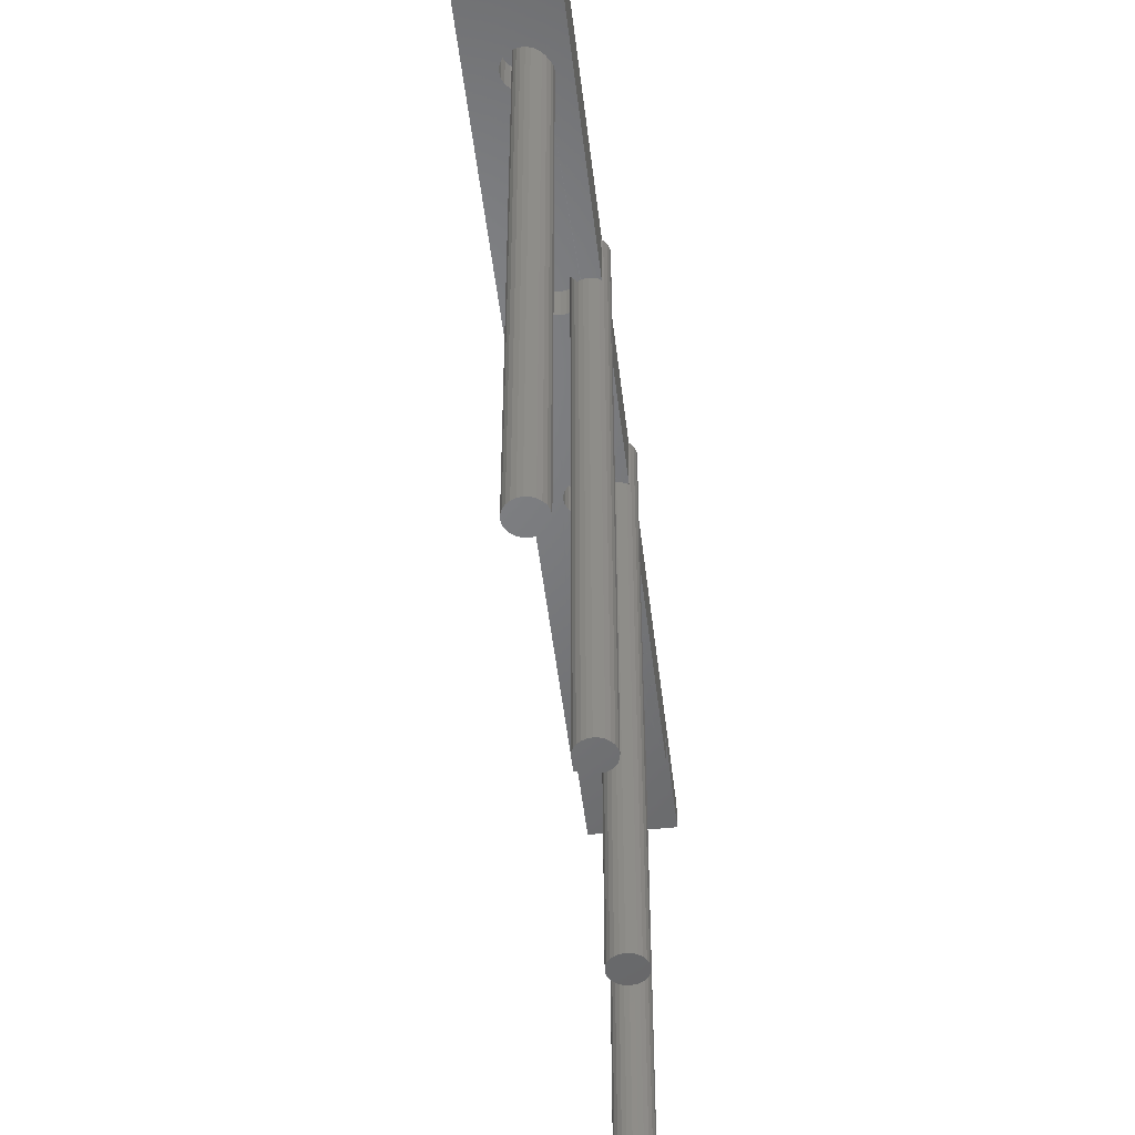
<metadata>
{"format":"stl","ext":"stl","renderer":"f3d","projection":"perspective","resolution":1024,"background":"white","views":[{"elev":-50.5,"azim":-173.3,"up":"+Z"}]}
</metadata>
<code>
# stl→obj: 410 verts, 800 faces
v 299.7 7.197 -86.63
v 300 7.097 -122.6
v 299.7 7.197 -122.6
v 300 7.097 -86.63
v 300.2 6.939 -122.6
v 300.3 6.731 -86.63
v 300.3 6.731 -122.6
v 300.2 6.939 -86.63
v 300.4 6.49 -86.63
v 300.4 6.49 -122.6
v 299.7 5.266 -86.63
v 299.5 5.231 -122.6
v 299.7 5.266 -122.6
v 299.5 5.231 -86.63
v 300.3 5.731 -122.6
v 300.2 5.524 -86.63
v 300.2 5.524 -122.6
v 300.3 5.731 -86.63
v 300.5 6.231 -122.6
v 300.4 5.973 -86.63
v 300.4 5.973 -122.6
v 300.5 6.231 -86.63
v 299 5.365 -86.63
v 298.8 5.524 -122.6
v 299 5.365 -122.6
v 298.8 5.524 -86.63
v 300 5.365 -122.6
v 300 5.365 -86.63
v 299.2 5.266 -86.63
v 299.2 5.266 -122.6
v 298.6 5.731 -86.63
v 298.6 5.731 -122.6
v 298.5 5.973 -86.63
v 298.5 5.973 -122.6
v 298.5 6.231 -86.63
v 298.5 6.231 -122.6
v 298.5 6.49 -86.63
v 298.5 6.49 -122.6
v 298.6 6.731 -86.63
v 298.6 6.731 -122.6
v 298.8 6.939 -86.63
v 298.8 6.939 -122.6
v 299 7.097 -122.6
v 299 7.097 -86.63
v 299.2 7.197 -122.6
v 299.2 7.197 -86.63
v 299.5 7.231 -122.6
v 299.5 7.231 -86.63
v 301 32.2 -86.63
v 301.2 32.1 -122.6
v 301 32.2 -122.6
v 301.2 32.1 -86.63
v 301.4 31.94 -122.6
v 301.6 31.73 -86.63
v 301.6 31.73 -122.6
v 301.4 31.94 -86.63
v 301.7 31.49 -86.63
v 301.7 31.49 -122.6
v 301 30.26 -86.63
v 300.7 30.23 -122.6
v 301 30.26 -122.6
v 300.7 30.23 -86.63
v 301.6 30.73 -122.6
v 301.4 30.52 -86.63
v 301.4 30.52 -122.6
v 301.6 30.73 -86.63
v 301.7 31.23 -122.6
v 301.7 30.97 -86.63
v 301.7 30.97 -122.6
v 301.7 31.23 -86.63
v 300.2 30.36 -86.63
v 300 30.52 -122.6
v 300.2 30.36 -122.6
v 300 30.52 -86.63
v 301.2 30.36 -122.6
v 301.2 30.36 -86.63
v 300.5 30.26 -86.63
v 300.5 30.26 -122.6
v 299.8 30.73 -86.63
v 299.8 30.73 -122.6
v 299.7 30.97 -86.63
v 299.7 30.97 -122.6
v 299.7 31.23 -86.63
v 299.7 31.23 -122.6
v 299.7 31.49 -86.63
v 299.7 31.49 -122.6
v 299.8 31.73 -86.63
v 299.8 31.73 -122.6
v 300 31.94 -86.63
v 300 31.94 -122.6
v 300.2 32.1 -122.6
v 300.2 32.1 -86.63
v 300.5 32.2 -122.6
v 300.5 32.2 -86.63
v 300.7 32.23 -122.6
v 300.7 32.23 -86.63
v 300.7 -5.303 -87.63
v 301 -5.403 -122.6
v 300.7 -5.303 -122.6
v 301 -5.403 -87.63
v 301.2 -5.562 -122.6
v 301.3 -5.769 -87.63
v 301.3 -5.769 -122.6
v 301.2 -5.562 -87.63
v 301.4 -6.01 -87.63
v 301.4 -6.01 -122.6
v 300.7 -7.235 -87.63
v 300.5 -7.269 -122.6
v 300.7 -7.235 -122.6
v 300.5 -7.269 -87.63
v 301.3 -6.769 -122.6
v 301.2 -6.976 -87.63
v 301.2 -6.976 -122.6
v 301.3 -6.769 -87.63
v 301.5 -6.269 -122.6
v 301.4 -6.528 -87.63
v 301.4 -6.528 -122.6
v 301.5 -6.269 -87.63
v 300 -7.135 -87.63
v 299.8 -6.976 -122.6
v 300 -7.135 -122.6
v 299.8 -6.976 -87.63
v 301 -7.135 -122.6
v 301 -7.135 -87.63
v 300.2 -7.235 -87.63
v 300.2 -7.235 -122.6
v 299.6 -6.769 -87.63
v 299.6 -6.769 -122.6
v 299.5 -6.528 -87.63
v 299.5 -6.528 -122.6
v 299.5 -6.269 -87.63
v 299.5 -6.269 -122.6
v 299.5 -6.01 -87.63
v 299.5 -6.01 -122.6
v 299.6 -5.769 -87.63
v 299.6 -5.769 -122.6
v 299.8 -5.562 -87.63
v 299.8 -5.562 -122.6
v 300 -5.403 -122.6
v 300 -5.403 -87.63
v 300.2 -5.303 -122.6
v 300.2 -5.303 -87.63
v 300.5 -5.269 -122.6
v 300.5 -5.269 -87.63
v 299.7 19.7 -86.63
v 300 19.6 -122.6
v 299.7 19.7 -122.6
v 300 19.6 -86.63
v 300.2 19.44 -122.6
v 300.3 19.23 -86.63
v 300.3 19.23 -122.6
v 300.2 19.44 -86.63
v 300.4 18.99 -86.63
v 300.4 18.99 -122.6
v 299.7 17.77 -86.63
v 299.5 17.73 -122.6
v 299.7 17.77 -122.6
v 299.5 17.73 -86.63
v 300.3 18.23 -122.6
v 300.2 18.02 -86.63
v 300.2 18.02 -122.6
v 300.3 18.23 -86.63
v 300.5 18.73 -122.6
v 300.4 18.47 -86.63
v 300.4 18.47 -122.6
v 300.5 18.73 -86.63
v 299 17.87 -86.63
v 298.8 18.02 -122.6
v 299 17.87 -122.6
v 298.8 18.02 -86.63
v 300 17.87 -122.6
v 300 17.87 -86.63
v 299.2 17.77 -86.63
v 299.2 17.77 -122.6
v 298.6 18.23 -86.63
v 298.6 18.23 -122.6
v 298.5 18.47 -86.63
v 298.5 18.47 -122.6
v 298.5 18.73 -86.63
v 298.5 18.73 -122.6
v 298.5 18.99 -86.63
v 298.5 18.99 -122.6
v 298.6 19.23 -86.63
v 298.6 19.23 -122.6
v 298.8 19.44 -86.63
v 298.8 19.44 -122.6
v 299 19.6 -122.6
v 299 19.6 -86.63
v 299.2 19.7 -122.6
v 299.2 19.7 -86.63
v 299.5 19.73 -122.6
v 299.5 19.73 -86.63
v 303.9 -19.26 -86.13
v 298.9 46.59 -86.13
v 303.9 46.59 -86.13
v 298.9 -19.26 -86.13
v 303.9 37.68 -90.13
v 302.1 32.01 -90.13
v 298.9 37.68 -90.13
v 302.2 31.72 -90.13
v 302.3 31.41 -90.13
v 303.9 -12.32 -90.13
v 301.9 32.26 -90.13
v 301.7 32.46 -90.13
v 301.4 32.58 -90.13
v 301.1 32.63 -90.13
v 301 32.63 -90.13
v 302.2 31.1 -90.13
v 302.1 30.85 -90.13
v 302.1 30.81 -90.13
v 301.9 30.56 -90.13
v 302.3 18.93 -90.13
v 301.6 30.38 -90.13
v 301.4 30.26 -90.13
v 301 30.23 -90.13
v 302.2 19.24 -90.13
v 302.1 19.53 -90.13
v 301.9 19.78 -90.13
v 301.7 19.97 -90.13
v 301.4 20.09 -90.13
v 301.1 20.13 -90.13
v 302.2 18.62 -90.13
v 302.1 18.33 -90.13
v 301.9 18.08 -90.13
v 301.7 17.89 -90.13
v 301.4 17.77 -90.13
v 302.3 6.407 -90.13
v 301.1 17.73 -90.13
v 302.2 6.719 -90.13
v 302.1 7.01 -90.13
v 301.9 7.262 -90.13
v 301.7 7.456 -90.13
v 301.4 7.581 -90.13
v 301.1 7.627 -90.13
v 302.2 6.098 -90.13
v 302.1 5.847 -90.13
v 302.1 5.81 -90.13
v 301.9 5.565 -90.13
v 301.6 5.378 -90.13
v 301.4 5.263 -90.13
v 301 5.227 -90.13
v 302.2 -5.762 -90.13
v 302.1 -5.473 -90.13
v 301.9 -5.224 -90.13
v 301.7 -5.034 -90.13
v 301.4 -4.914 -90.13
v 301.1 -4.873 -90.13
v 302.3 -6.073 -90.13
v 302.2 -6.383 -90.13
v 302.1 -6.673 -90.13
v 301.9 -6.921 -90.13
v 301.7 -7.112 -90.13
v 301.4 -7.232 -90.13
v 301.1 -7.273 -90.13
v 299.9 31.45 -90.13
v 298.9 -12.32 -90.13
v 299.9 31.76 -90.13
v 300 32.04 -90.13
v 300.2 32.29 -90.13
v 300.5 32.48 -90.13
v 300.8 32.59 -90.13
v 300 32.01 -90.13
v 299.9 31.14 -90.13
v 300 30.84 -90.13
v 300.2 30.59 -90.13
v 299.9 18.93 -90.13
v 300.4 30.4 -90.13
v 300.7 30.27 -90.13
v 299.9 19.24 -90.13
v 300 19.53 -90.13
v 300.2 19.78 -90.13
v 300.5 19.97 -90.13
v 300.8 20.09 -90.13
v 299.9 18.62 -90.13
v 300 18.33 -90.13
v 300.2 18.08 -90.13
v 300.5 17.89 -90.13
v 299.9 6.447 -90.13
v 300.8 17.77 -90.13
v 299.9 6.757 -90.13
v 300 7.044 -90.13
v 300.2 7.29 -90.13
v 300.5 7.476 -90.13
v 300.8 7.591 -90.13
v 300 7.008 -90.13
v 299.9 6.136 -90.13
v 300 5.844 -90.13
v 300.2 5.593 -90.13
v 300.4 5.398 -90.13
v 300.7 5.273 -90.13
v 299.9 -5.762 -90.13
v 300 -5.473 -90.13
v 300.2 -5.224 -90.13
v 300.5 -5.034 -90.13
v 300.8 -4.914 -90.13
v 299.9 -6.073 -90.13
v 299.9 -6.383 -90.13
v 300 -6.673 -90.13
v 300.2 -6.921 -90.13
v 300.5 -7.112 -90.13
v 300.8 -7.232 -90.13
v 303.9 37.68 -87.93
v 303.9 -12.32 -87.93
v 303.9 46.59 -87.93
v 303.9 -19.26 -87.93
v 298.9 37.68 -87.93
v 298.9 -12.32 -87.93
v 298.9 46.59 -87.93
v 298.9 -19.26 -87.93
v 301.1 32.63 -88.13
v 300.8 32.59 -88.13
v 301 32.63 -88.13
v 301.4 32.58 -88.13
v 300.5 32.48 -88.13
v 301.7 32.46 -88.13
v 300.2 32.29 -88.13
v 301.9 32.26 -88.13
v 300 32.04 -88.13
v 302.1 32.01 -88.13
v 300 32.01 -88.13
v 302.2 31.72 -88.13
v 299.9 31.76 -88.13
v 299.9 31.45 -88.13
v 302.3 31.41 -88.13
v 299.9 31.14 -88.13
v 302.2 31.1 -88.13
v 300 30.84 -88.13
v 302.1 30.85 -88.13
v 302.1 30.81 -88.13
v 300.2 30.59 -88.13
v 301.9 30.56 -88.13
v 300.4 30.4 -88.13
v 301.6 30.38 -88.13
v 300.7 30.27 -88.13
v 301.4 30.26 -88.13
v 301 30.23 -88.13
v 301.4 20.09 -88.13
v 300.8 20.09 -88.13
v 301.1 20.13 -88.13
v 300.5 19.97 -88.13
v 301.7 19.97 -88.13
v 300.2 19.78 -88.13
v 301.9 19.78 -88.13
v 300 19.53 -88.13
v 302.1 19.53 -88.13
v 299.9 19.24 -88.13
v 302.2 19.24 -88.13
v 299.9 18.93 -88.13
v 302.3 18.93 -88.13
v 299.9 18.62 -88.13
v 302.2 18.62 -88.13
v 300 18.33 -88.13
v 302.1 18.33 -88.13
v 300.2 18.08 -88.13
v 301.9 18.08 -88.13
v 300.5 17.89 -88.13
v 301.7 17.89 -88.13
v 300.8 17.77 -88.13
v 301.4 17.77 -88.13
v 301.1 17.73 -88.13
v 301.4 7.581 -88.13
v 300.8 7.591 -88.13
v 301.1 7.627 -88.13
v 300.5 7.476 -88.13
v 301.7 7.456 -88.13
v 300.2 7.29 -88.13
v 301.9 7.262 -88.13
v 300 7.044 -88.13
v 302.1 7.01 -88.13
v 300 7.008 -88.13
v 302.2 6.719 -88.13
v 299.9 6.757 -88.13
v 299.9 6.447 -88.13
v 302.3 6.407 -88.13
v 299.9 6.136 -88.13
v 302.2 6.097 -88.13
v 300 5.844 -88.13
v 302.1 5.847 -88.13
v 302.1 5.81 -88.13
v 300.2 5.593 -88.13
v 301.9 5.565 -88.13
v 300.4 5.398 -88.13
v 301.6 5.378 -88.13
v 300.7 5.273 -88.13
v 301.4 5.263 -88.13
v 301 5.227 -88.13
v 301.4 -4.914 -88.13
v 300.8 -4.914 -88.13
v 301.1 -4.873 -88.13
v 300.5 -5.034 -88.13
v 301.7 -5.034 -88.13
v 300.2 -5.224 -88.13
v 301.9 -5.224 -88.13
v 300 -5.473 -88.13
v 302.1 -5.473 -88.13
v 299.9 -5.762 -88.13
v 302.2 -5.762 -88.13
v 299.9 -6.073 -88.13
v 302.3 -6.073 -88.13
v 299.9 -6.383 -88.13
v 302.2 -6.383 -88.13
v 302.1 -6.673 -88.13
v 300 -6.673 -88.13
v 301.9 -6.921 -88.13
v 300.2 -6.921 -88.13
v 300.5 -7.112 -88.13
v 301.7 -7.112 -88.13
v 301.4 -7.232 -88.13
v 300.8 -7.232 -88.13
v 301.1 -7.273 -88.13
f 1 2 3
f 2 1 4
f 5 6 7
f 6 5 8
f 7 9 10
f 9 7 6
f 11 12 13
f 12 11 14
f 15 16 17
f 16 15 18
f 19 20 21
f 20 19 22
f 10 22 19
f 22 10 9
f 21 18 15
f 18 21 20
f 23 24 25
f 24 23 26
f 16 27 17
f 27 16 28
f 4 5 2
f 5 4 8
f 28 13 27
f 13 28 11
f 29 25 30
f 25 29 23
f 31 24 26
f 24 31 32
f 33 32 31
f 32 33 34
f 35 34 33
f 34 35 36
f 37 36 35
f 36 37 38
f 39 38 37
f 38 39 40
f 41 40 39
f 40 41 42
f 41 43 42
f 43 41 44
f 44 45 43
f 45 44 46
f 46 47 45
f 47 46 48
f 48 3 47
f 3 48 1
f 33 37 35
f 37 33 31
f 37 31 39
f 39 31 26
f 39 26 41
f 41 26 23
f 41 23 44
f 44 23 29
f 44 29 46
f 46 29 14
f 46 14 48
f 48 14 11
f 48 11 1
f 1 11 28
f 1 28 4
f 4 28 16
f 4 16 8
f 8 16 18
f 8 18 6
f 6 18 20
f 6 20 9
f 9 20 22
f 14 30 12
f 30 14 29
f 38 34 36
f 34 38 40
f 34 40 32
f 32 40 42
f 32 42 24
f 24 42 43
f 24 43 25
f 25 43 30
f 30 43 45
f 30 45 47
f 30 47 12
f 12 47 3
f 12 3 13
f 13 3 2
f 13 2 27
f 27 2 17
f 17 2 5
f 17 5 7
f 17 7 15
f 15 7 10
f 15 10 21
f 21 10 19
f 49 50 51
f 50 49 52
f 53 54 55
f 54 53 56
f 55 57 58
f 57 55 54
f 59 60 61
f 60 59 62
f 63 64 65
f 64 63 66
f 67 68 69
f 68 67 70
f 58 70 67
f 70 58 57
f 69 66 63
f 66 69 68
f 71 72 73
f 72 71 74
f 64 75 65
f 75 64 76
f 52 53 50
f 53 52 56
f 76 61 75
f 61 76 59
f 77 73 78
f 73 77 71
f 79 72 74
f 72 79 80
f 81 80 79
f 80 81 82
f 83 82 81
f 82 83 84
f 85 84 83
f 84 85 86
f 87 86 85
f 86 87 88
f 89 88 87
f 88 89 90
f 89 91 90
f 91 89 92
f 92 93 91
f 93 92 94
f 94 95 93
f 95 94 96
f 96 51 95
f 51 96 49
f 81 85 83
f 85 81 79
f 85 79 87
f 87 79 74
f 87 74 89
f 89 74 71
f 89 71 92
f 92 71 77
f 92 77 94
f 94 77 62
f 94 62 96
f 96 62 59
f 96 59 49
f 49 59 76
f 49 76 52
f 52 76 64
f 52 64 56
f 56 64 66
f 56 66 54
f 54 66 68
f 54 68 57
f 57 68 70
f 62 78 60
f 78 62 77
f 86 82 84
f 82 86 88
f 82 88 80
f 80 88 90
f 80 90 72
f 72 90 91
f 72 91 73
f 73 91 78
f 78 91 93
f 78 93 95
f 78 95 60
f 60 95 51
f 60 51 61
f 61 51 50
f 61 50 75
f 75 50 65
f 65 50 53
f 65 53 55
f 65 55 63
f 63 55 58
f 63 58 69
f 69 58 67
f 97 98 99
f 98 97 100
f 101 102 103
f 102 101 104
f 103 105 106
f 105 103 102
f 107 108 109
f 108 107 110
f 111 112 113
f 112 111 114
f 115 116 117
f 116 115 118
f 106 118 115
f 118 106 105
f 117 114 111
f 114 117 116
f 119 120 121
f 120 119 122
f 112 123 113
f 123 112 124
f 100 101 98
f 101 100 104
f 124 109 123
f 109 124 107
f 125 121 126
f 121 125 119
f 127 120 122
f 120 127 128
f 129 128 127
f 128 129 130
f 131 130 129
f 130 131 132
f 133 132 131
f 132 133 134
f 135 134 133
f 134 135 136
f 137 136 135
f 136 137 138
f 137 139 138
f 139 137 140
f 140 141 139
f 141 140 142
f 142 143 141
f 143 142 144
f 144 99 143
f 99 144 97
f 129 133 131
f 133 129 127
f 133 127 135
f 135 127 122
f 135 122 137
f 137 122 119
f 137 119 140
f 140 119 125
f 140 125 142
f 142 125 110
f 142 110 144
f 144 110 107
f 144 107 97
f 97 107 124
f 97 124 100
f 100 124 112
f 100 112 104
f 104 112 114
f 104 114 102
f 102 114 116
f 102 116 105
f 105 116 118
f 110 126 108
f 126 110 125
f 134 130 132
f 130 134 136
f 130 136 128
f 128 136 138
f 128 138 120
f 120 138 139
f 120 139 121
f 121 139 126
f 126 139 141
f 126 141 143
f 126 143 108
f 108 143 99
f 108 99 109
f 109 99 98
f 109 98 123
f 123 98 113
f 113 98 101
f 113 101 103
f 113 103 111
f 111 103 106
f 111 106 117
f 117 106 115
f 145 146 147
f 146 145 148
f 149 150 151
f 150 149 152
f 151 153 154
f 153 151 150
f 155 156 157
f 156 155 158
f 159 160 161
f 160 159 162
f 163 164 165
f 164 163 166
f 154 166 163
f 166 154 153
f 165 162 159
f 162 165 164
f 167 168 169
f 168 167 170
f 160 171 161
f 171 160 172
f 148 149 146
f 149 148 152
f 172 157 171
f 157 172 155
f 173 169 174
f 169 173 167
f 175 168 170
f 168 175 176
f 177 176 175
f 176 177 178
f 179 178 177
f 178 179 180
f 181 180 179
f 180 181 182
f 183 182 181
f 182 183 184
f 185 184 183
f 184 185 186
f 185 187 186
f 187 185 188
f 188 189 187
f 189 188 190
f 190 191 189
f 191 190 192
f 192 147 191
f 147 192 145
f 177 181 179
f 181 177 175
f 181 175 183
f 183 175 170
f 183 170 185
f 185 170 167
f 185 167 188
f 188 167 173
f 188 173 190
f 190 173 158
f 190 158 192
f 192 158 155
f 192 155 145
f 145 155 172
f 145 172 148
f 148 172 160
f 148 160 152
f 152 160 162
f 152 162 150
f 150 162 164
f 150 164 153
f 153 164 166
f 158 174 156
f 174 158 173
f 182 178 180
f 178 182 184
f 178 184 176
f 176 184 186
f 176 186 168
f 168 186 187
f 168 187 169
f 169 187 174
f 174 187 189
f 174 189 191
f 174 191 156
f 156 191 147
f 156 147 157
f 157 147 146
f 157 146 171
f 171 146 161
f 161 146 149
f 161 149 151
f 161 151 159
f 159 151 154
f 159 154 165
f 165 154 163
f 193 194 195
f 194 193 196
f 197 198 199
f 198 197 200
f 200 197 201
f 201 197 202
f 199 198 203
f 199 203 204
f 199 204 205
f 199 205 206
f 199 206 207
f 201 202 208
f 208 202 209
f 209 202 210
f 210 202 211
f 211 202 212
f 211 212 213
f 213 212 214
f 214 212 215
f 215 212 216
f 215 216 217
f 215 217 218
f 215 218 219
f 215 219 220
f 215 220 221
f 212 202 222
f 222 202 223
f 223 202 224
f 224 202 225
f 225 202 226
f 226 202 227
f 226 227 228
f 228 227 229
f 228 229 230
f 228 230 231
f 228 231 232
f 228 232 233
f 228 233 234
f 227 202 235
f 235 202 236
f 236 202 237
f 237 202 238
f 238 202 239
f 239 202 240
f 240 202 241
f 241 202 242
f 241 242 243
f 241 243 244
f 241 244 245
f 241 245 246
f 241 246 247
f 242 202 248
f 248 202 249
f 249 202 250
f 250 202 251
f 251 202 252
f 252 202 253
f 253 202 254
f 199 255 256
f 255 199 257
f 257 199 258
f 258 199 259
f 259 199 260
f 260 199 261
f 261 199 207
f 257 258 262
f 256 255 263
f 256 263 264
f 256 264 265
f 256 265 266
f 266 265 267
f 266 267 268
f 266 268 215
f 266 215 269
f 269 215 270
f 270 215 271
f 271 215 272
f 272 215 273
f 273 215 221
f 256 266 274
f 256 274 275
f 256 275 276
f 256 276 277
f 256 277 278
f 278 277 279
f 278 279 228
f 278 228 280
f 280 228 281
f 281 228 282
f 282 228 283
f 283 228 284
f 284 228 234
f 280 281 285
f 256 278 286
f 256 286 287
f 256 287 288
f 256 288 289
f 256 289 290
f 256 290 241
f 256 241 291
f 291 241 292
f 292 241 293
f 293 241 294
f 294 241 295
f 295 241 247
f 256 291 296
f 256 296 297
f 256 297 298
f 256 298 299
f 256 299 300
f 256 300 301
f 256 301 254
f 256 254 202
f 302 202 197
f 202 302 303
f 303 302 304
f 303 304 195
f 303 195 305
f 305 195 193
f 197 306 199
f 306 197 302
f 199 307 256
f 307 199 306
f 307 306 308
f 307 308 194
f 307 194 309
f 309 194 196
f 307 202 256
f 202 307 303
f 310 311 312
f 311 310 313
f 311 313 314
f 314 313 315
f 314 315 316
f 316 315 317
f 316 317 318
f 318 317 319
f 318 319 320
f 320 319 321
f 320 321 322
f 322 321 323
f 323 321 324
f 323 324 325
f 325 324 326
f 325 326 327
f 327 326 328
f 327 328 329
f 327 329 330
f 330 329 331
f 330 331 332
f 332 331 333
f 332 333 334
f 334 333 335
f 334 335 336
f 335 215 336
f 215 335 214
f 336 268 334
f 268 336 215
f 334 267 332
f 267 334 268
f 332 265 330
f 265 332 267
f 264 330 265
f 330 264 327
f 263 327 264
f 327 263 325
f 255 325 263
f 325 255 323
f 257 323 255
f 323 257 322
f 262 322 257
f 322 262 320
f 318 262 258
f 262 318 320
f 259 318 258
f 318 259 316
f 259 314 316
f 314 259 260
f 260 311 314
f 311 260 261
f 261 312 311
f 312 261 207
f 207 310 312
f 310 207 206
f 206 313 310
f 313 206 205
f 205 315 313
f 315 205 204
f 204 317 315
f 317 204 203
f 319 203 198
f 203 319 317
f 321 198 200
f 198 321 319
f 324 200 201
f 200 324 321
f 326 201 208
f 201 326 324
f 328 208 209
f 208 328 326
f 329 209 210
f 209 329 328
f 331 210 211
f 210 331 329
f 331 213 333
f 213 331 211
f 333 214 335
f 214 333 213
f 337 338 339
f 338 337 340
f 340 337 341
f 340 341 342
f 342 341 343
f 342 343 344
f 344 343 345
f 344 345 346
f 346 345 347
f 346 347 348
f 348 347 349
f 348 349 350
f 350 349 351
f 350 351 352
f 352 351 353
f 352 353 354
f 354 353 355
f 354 355 356
f 356 355 357
f 356 357 358
f 358 357 359
f 358 359 360
f 355 225 357
f 225 355 224
f 357 226 359
f 226 357 225
f 359 228 360
f 228 359 226
f 360 279 358
f 279 360 228
f 358 277 356
f 277 358 279
f 356 276 354
f 276 356 277
f 275 354 276
f 354 275 352
f 274 352 275
f 352 274 350
f 266 350 274
f 350 266 348
f 269 348 266
f 348 269 346
f 270 346 269
f 346 270 344
f 271 344 270
f 344 271 342
f 271 340 342
f 340 271 272
f 272 338 340
f 338 272 273
f 273 339 338
f 339 273 221
f 221 337 339
f 337 221 220
f 220 341 337
f 341 220 219
f 219 343 341
f 343 219 218
f 345 218 217
f 218 345 343
f 347 217 216
f 217 347 345
f 349 216 212
f 216 349 347
f 351 212 222
f 212 351 349
f 353 222 223
f 222 353 351
f 355 223 224
f 223 355 353
f 361 362 363
f 362 361 364
f 364 361 365
f 364 365 366
f 366 365 367
f 366 367 368
f 368 367 369
f 368 369 370
f 370 369 371
f 370 371 372
f 372 371 373
f 373 371 374
f 373 374 375
f 375 374 376
f 375 376 377
f 377 376 378
f 377 378 379
f 377 379 380
f 380 379 381
f 380 381 382
f 382 381 383
f 382 383 384
f 384 383 385
f 384 385 386
f 382 288 380
f 288 382 289
f 287 380 288
f 380 287 377
f 286 377 287
f 377 286 375
f 278 375 286
f 375 278 373
f 280 373 278
f 373 280 372
f 285 372 280
f 372 285 370
f 368 285 281
f 285 368 370
f 282 368 281
f 368 282 366
f 282 364 366
f 364 282 283
f 283 362 364
f 362 283 284
f 284 363 362
f 363 284 234
f 234 361 363
f 361 234 233
f 233 365 361
f 365 233 232
f 232 367 365
f 367 232 231
f 369 231 230
f 231 369 367
f 371 230 229
f 230 371 369
f 374 229 227
f 229 374 371
f 376 227 235
f 227 376 374
f 378 235 236
f 235 378 376
f 379 236 237
f 236 379 378
f 381 237 238
f 237 381 379
f 381 239 383
f 239 381 238
f 383 240 385
f 240 383 239
f 385 241 386
f 241 385 240
f 386 290 384
f 290 386 241
f 384 289 382
f 289 384 290
f 387 388 389
f 388 387 390
f 390 387 391
f 390 391 392
f 392 391 393
f 392 393 394
f 394 393 395
f 394 395 396
f 396 395 397
f 396 397 398
f 398 397 399
f 398 399 400
f 400 399 401
f 400 401 402
f 400 402 403
f 403 402 404
f 403 404 405
f 405 404 406
f 406 404 407
f 406 407 408
f 406 408 409
f 409 408 410
f 410 253 254
f 253 410 408
f 409 254 301
f 254 409 410
f 406 301 300
f 301 406 409
f 405 300 299
f 300 405 406
f 403 299 298
f 299 403 405
f 400 298 297
f 298 400 403
f 398 297 296
f 297 398 400
f 396 296 291
f 296 396 398
f 394 291 292
f 291 394 396
f 392 292 293
f 292 392 394
f 294 392 293
f 392 294 390
f 295 390 294
f 390 295 388
f 247 388 295
f 388 247 389
f 246 389 247
f 389 246 387
f 245 387 246
f 387 245 391
f 244 391 245
f 391 244 393
f 243 393 244
f 393 243 395
f 242 395 243
f 395 242 397
f 248 397 242
f 397 248 399
f 249 399 248
f 399 249 401
f 250 401 249
f 401 250 402
f 251 402 250
f 402 251 404
f 407 251 252
f 251 407 404
f 408 252 253
f 252 408 407
f 304 194 308
f 194 304 195
f 308 302 304
f 302 308 306
f 196 305 309
f 305 196 193
f 307 305 303
f 305 307 309

</code>
